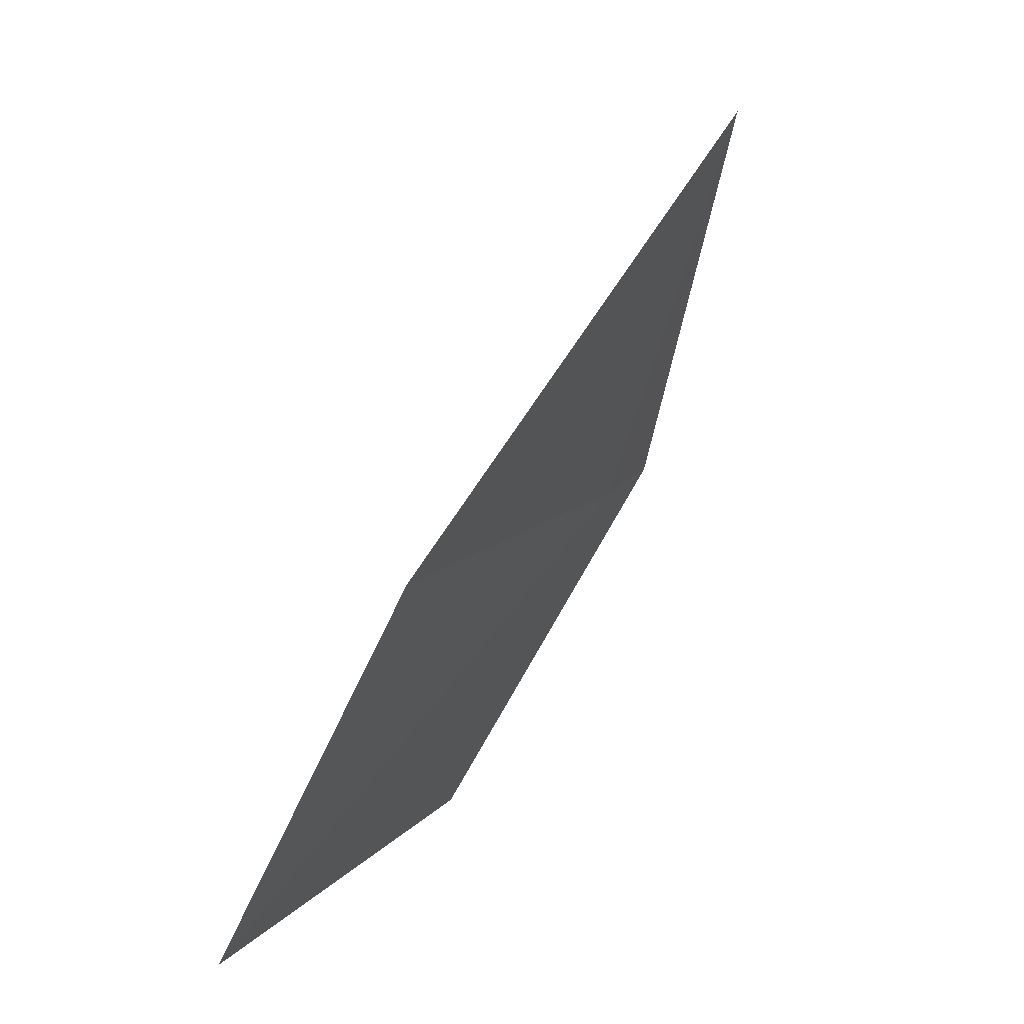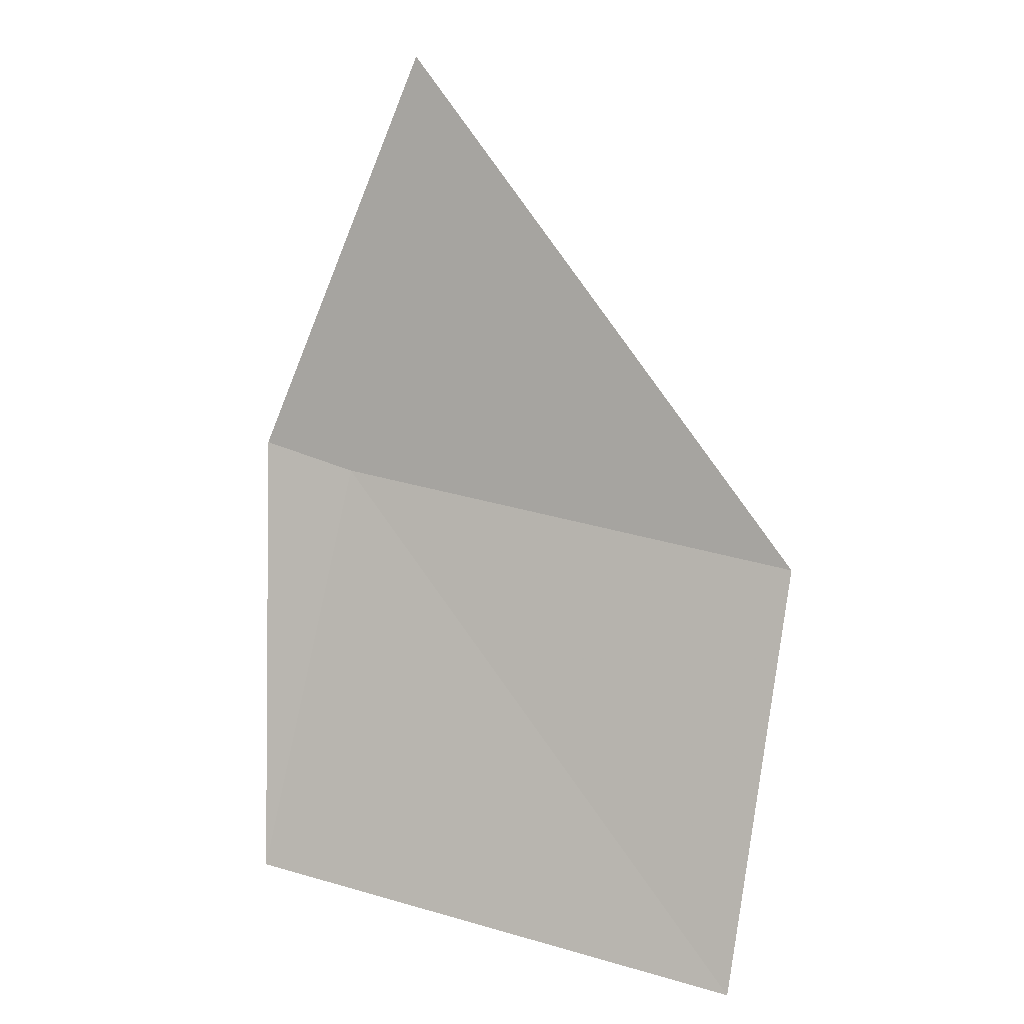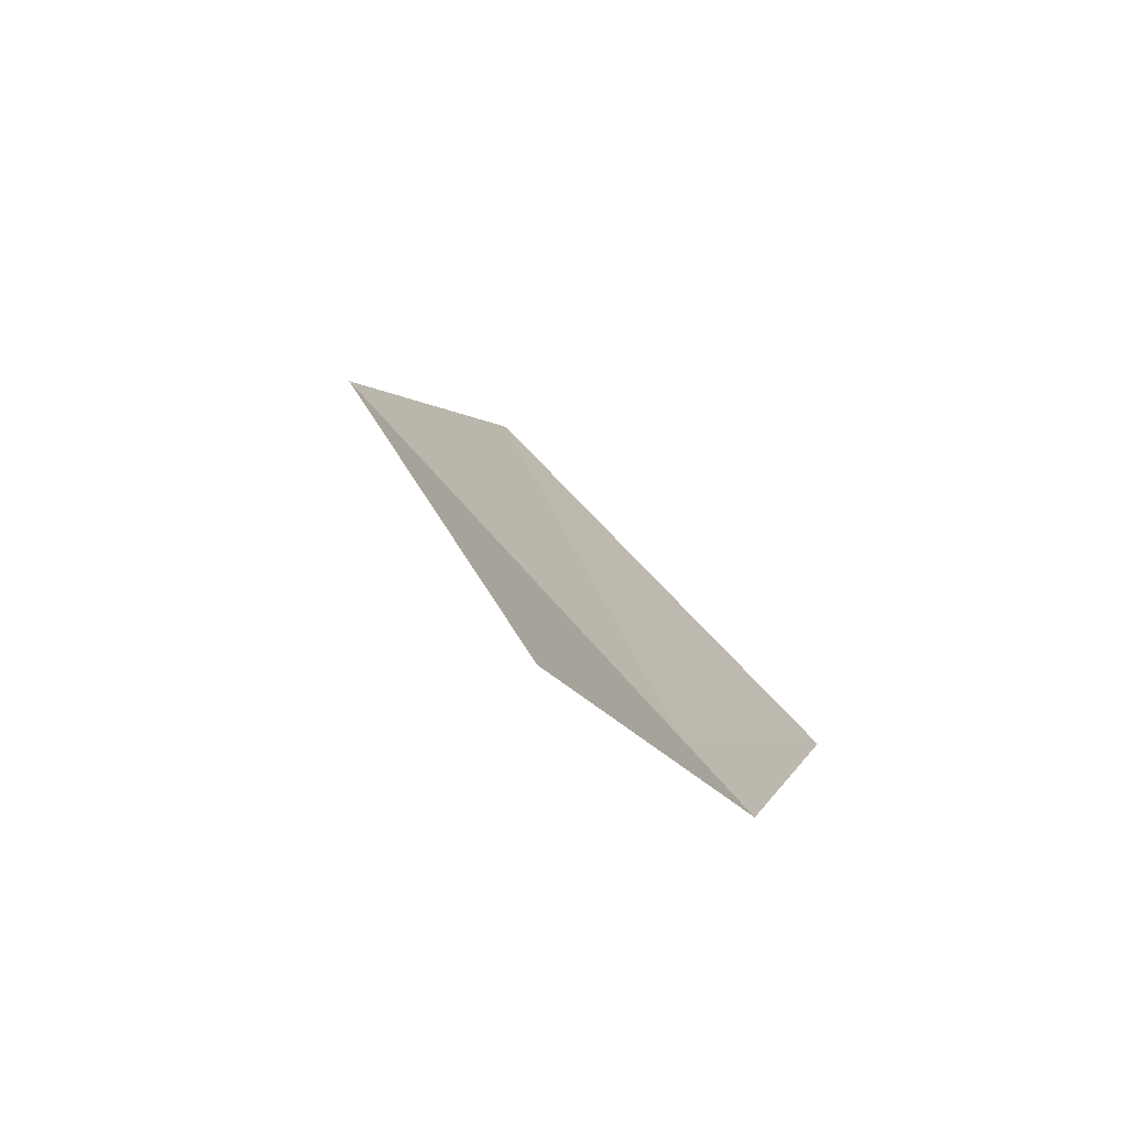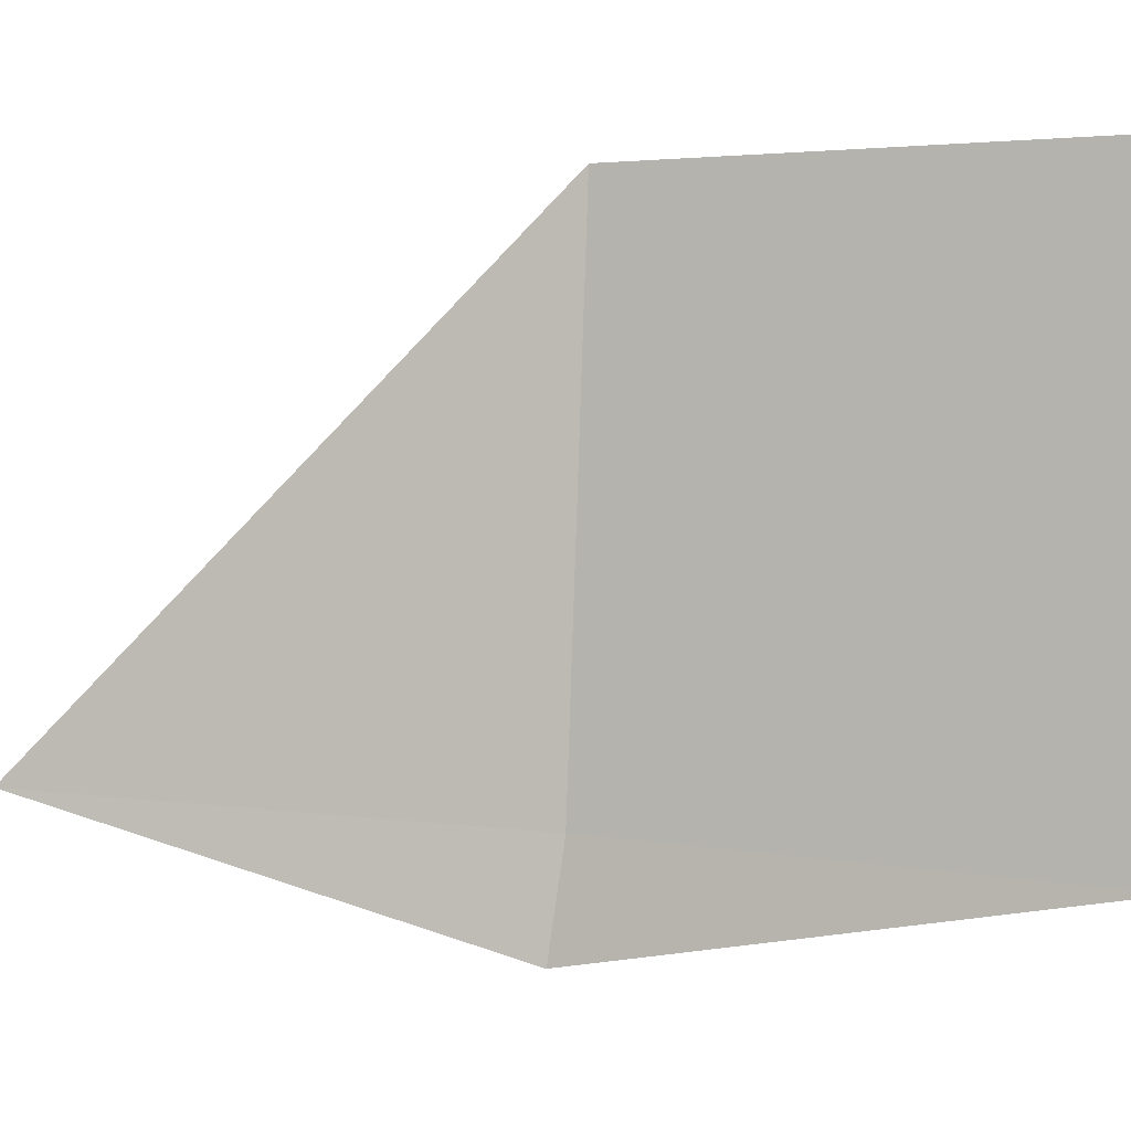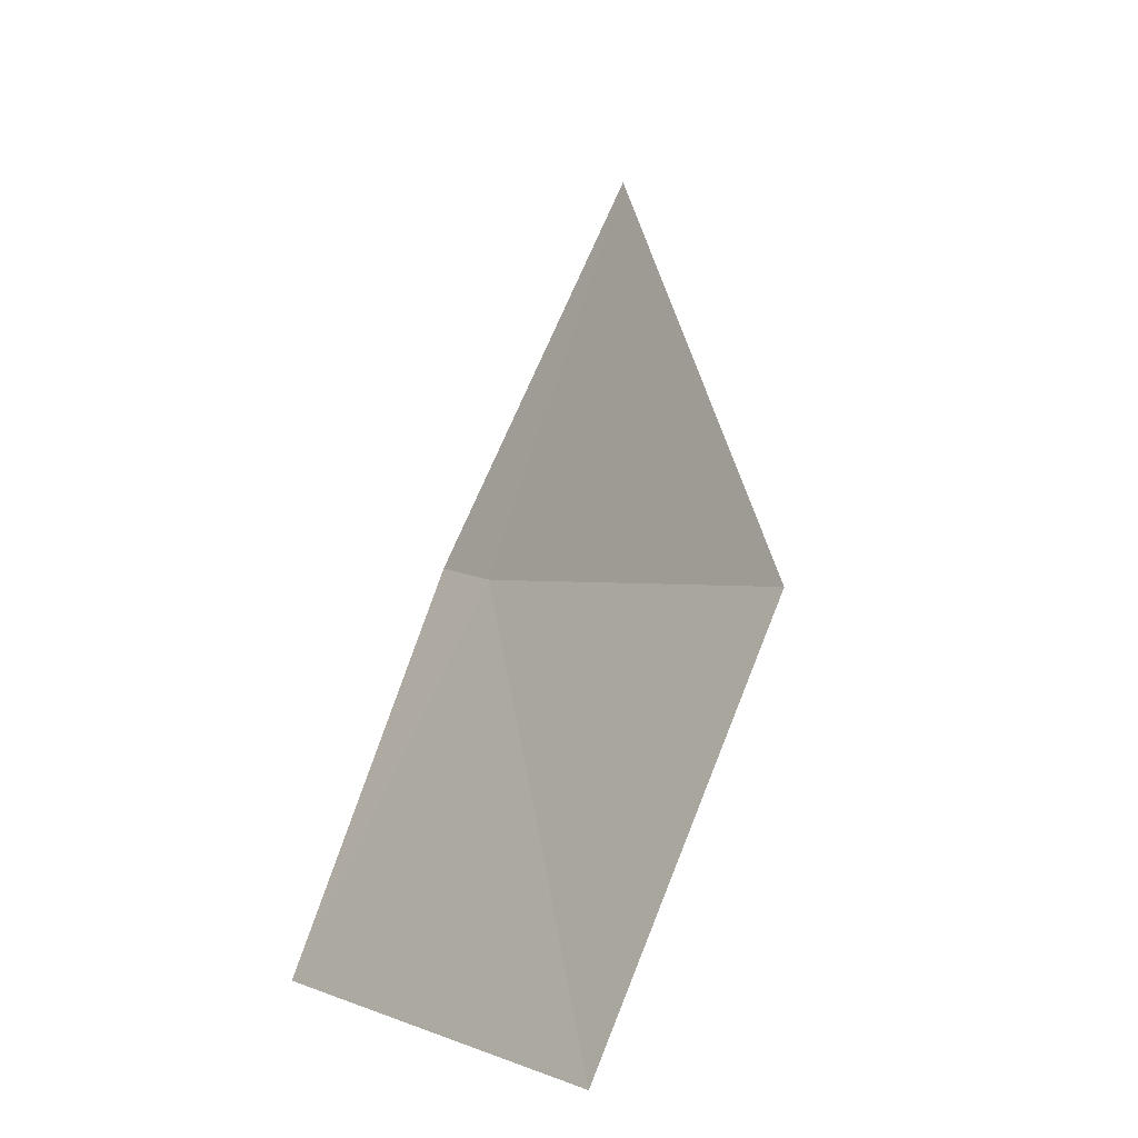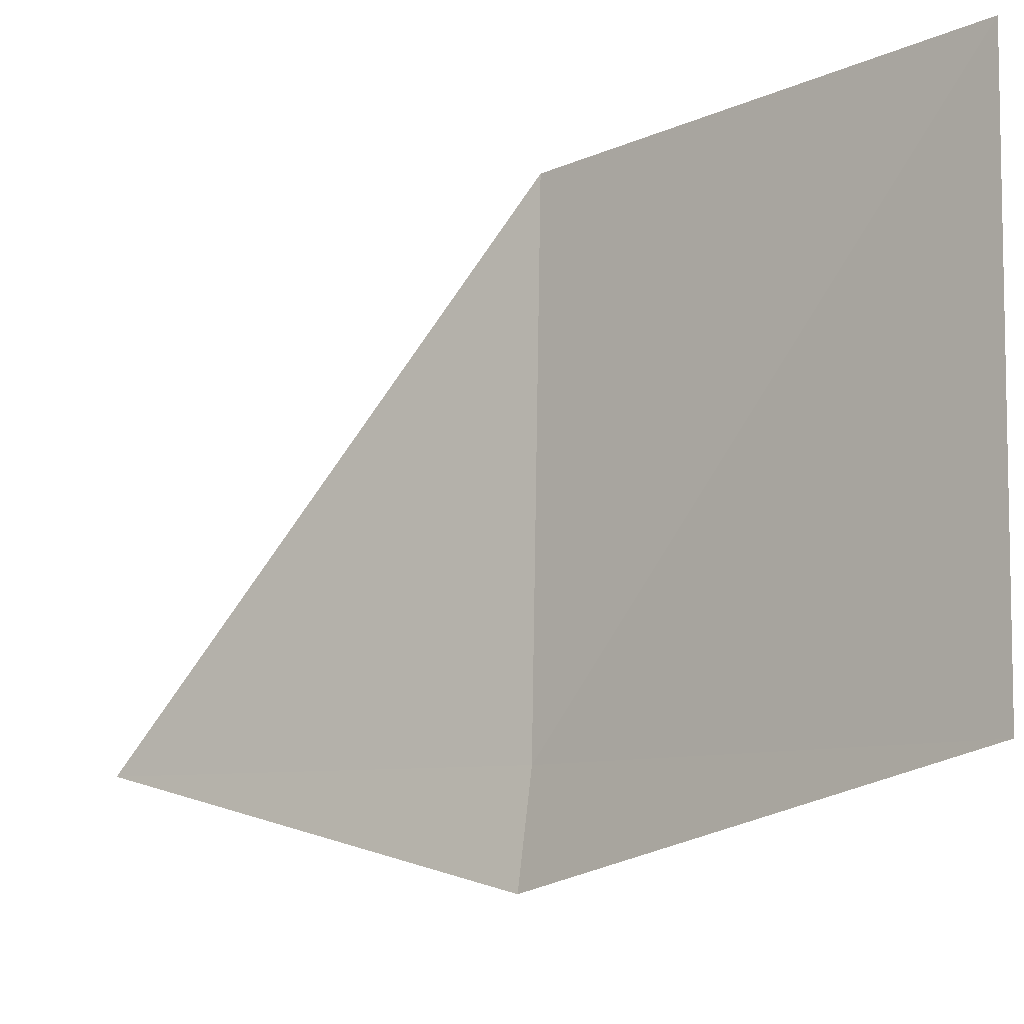
<metadata>
{"format":"obj","ext":"obj","renderer":"f3d","projection":"perspective","resolution":1024,"background":"white","views":[{"elev":9.5,"azim":-157.8,"up":"+Z"},{"elev":29.9,"azim":109.7,"up":"+Z"},{"elev":67.3,"azim":-42.8,"up":"+Z"},{"elev":1.1,"azim":80.0,"up":"+Y"},{"elev":-1.3,"azim":145.8,"up":"+Z"},{"elev":-14.1,"azim":104.5,"up":"+Y"}]}
</metadata>
<code>
v 20.47 16.51 3.992
v 20.42 16.51 4.116
v 20.47 16.65 3.988
v 20.47 16.48 3.996
v 20.53 16.65 3.872
v 20.53 16.5 3.876
f 1 3 2
f 1 5 3
f 1 6 5
f 1 4 6
f 1 2 4

</code>
